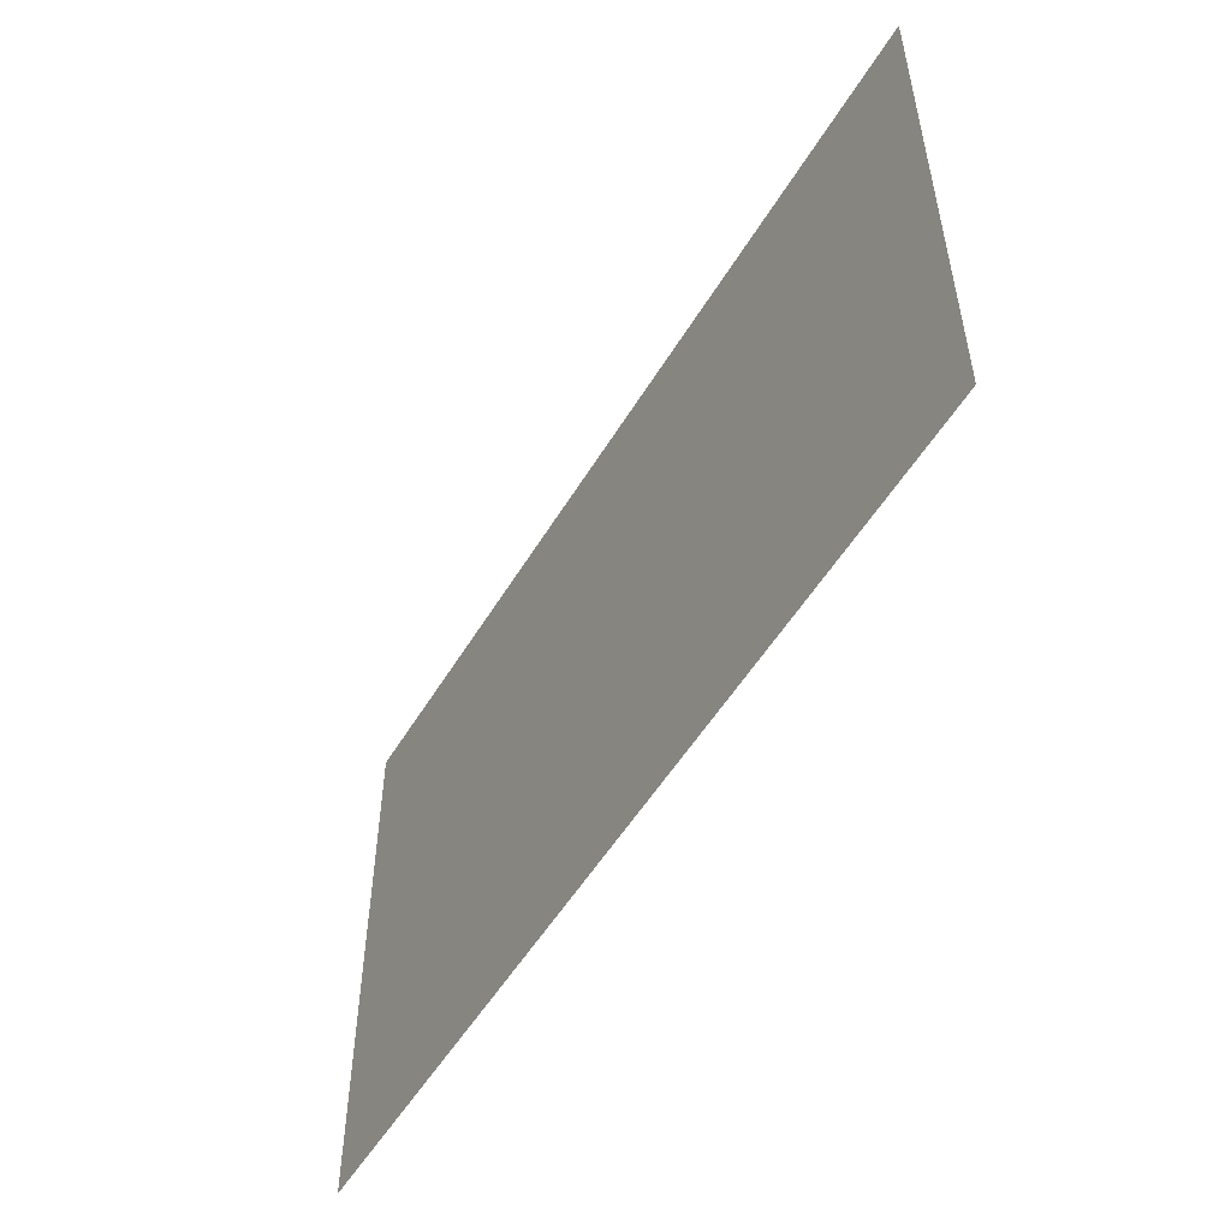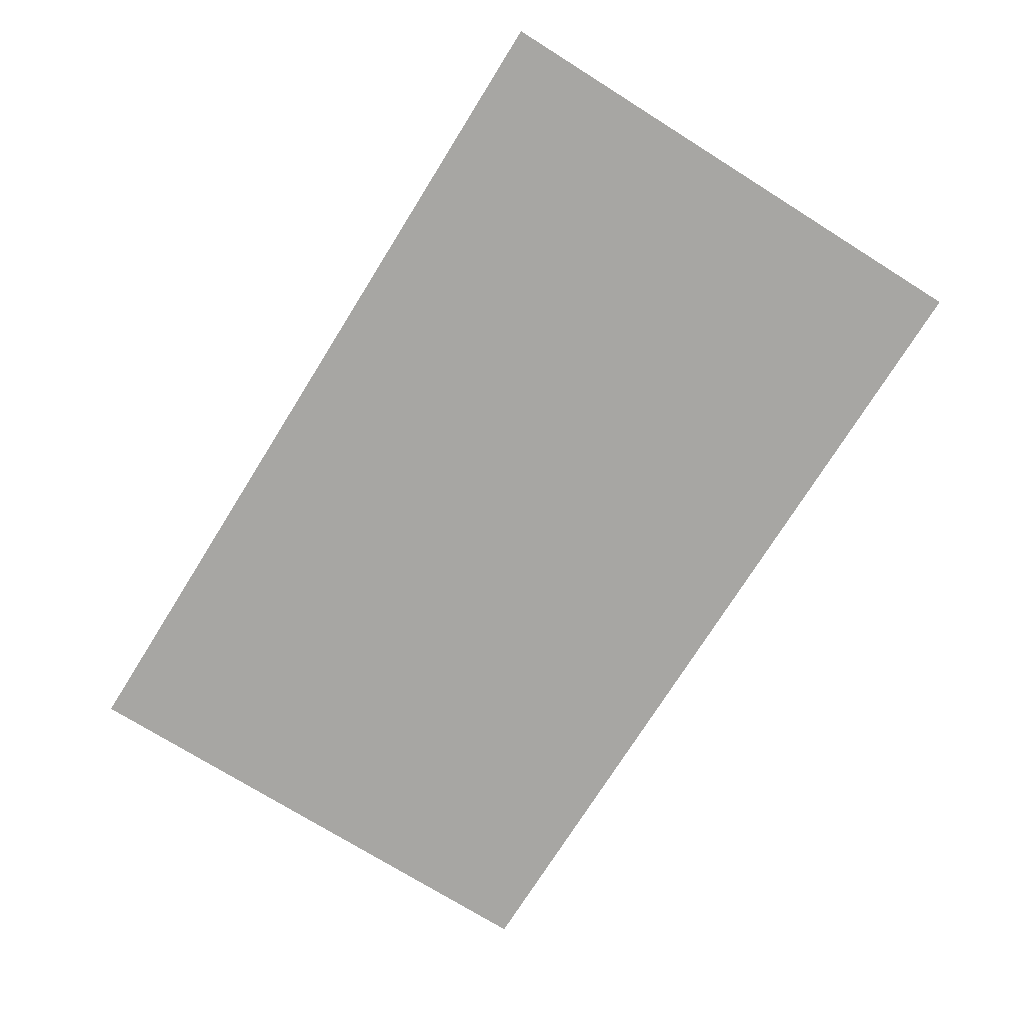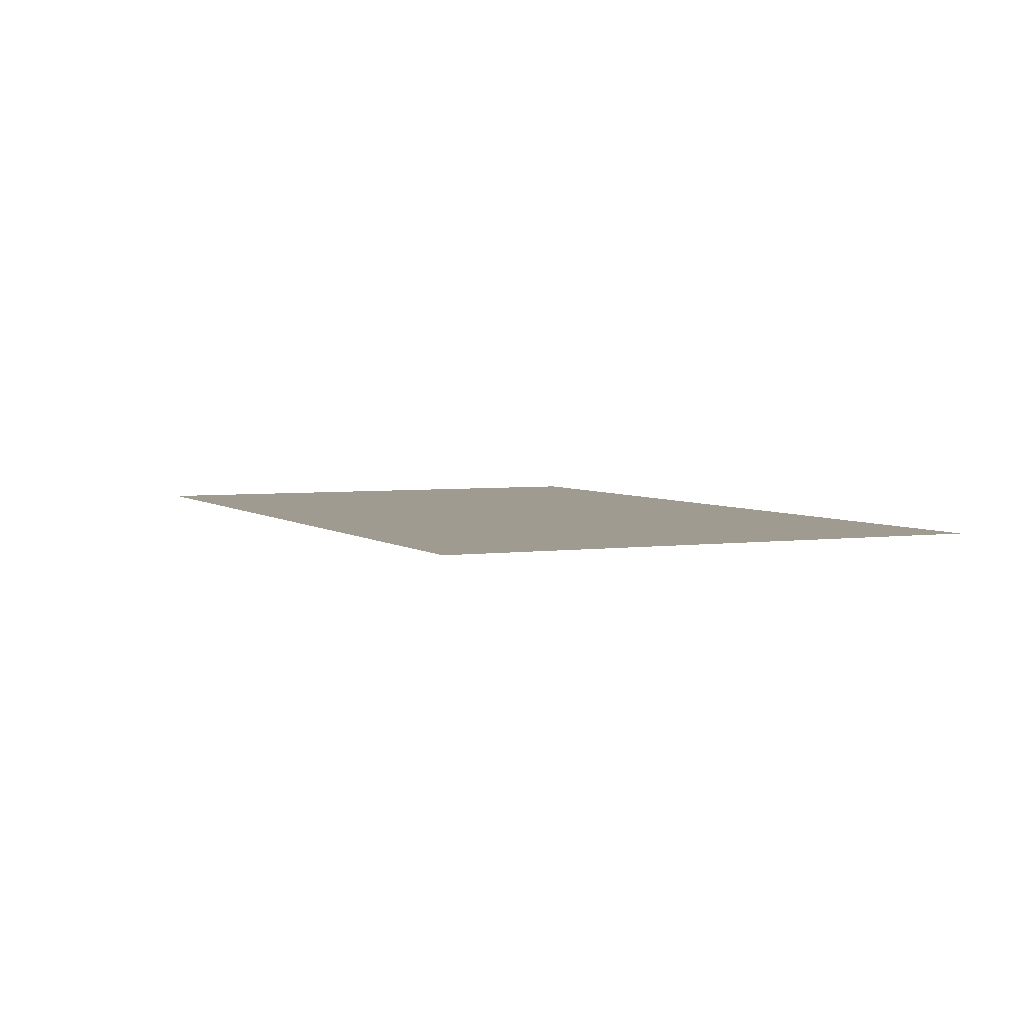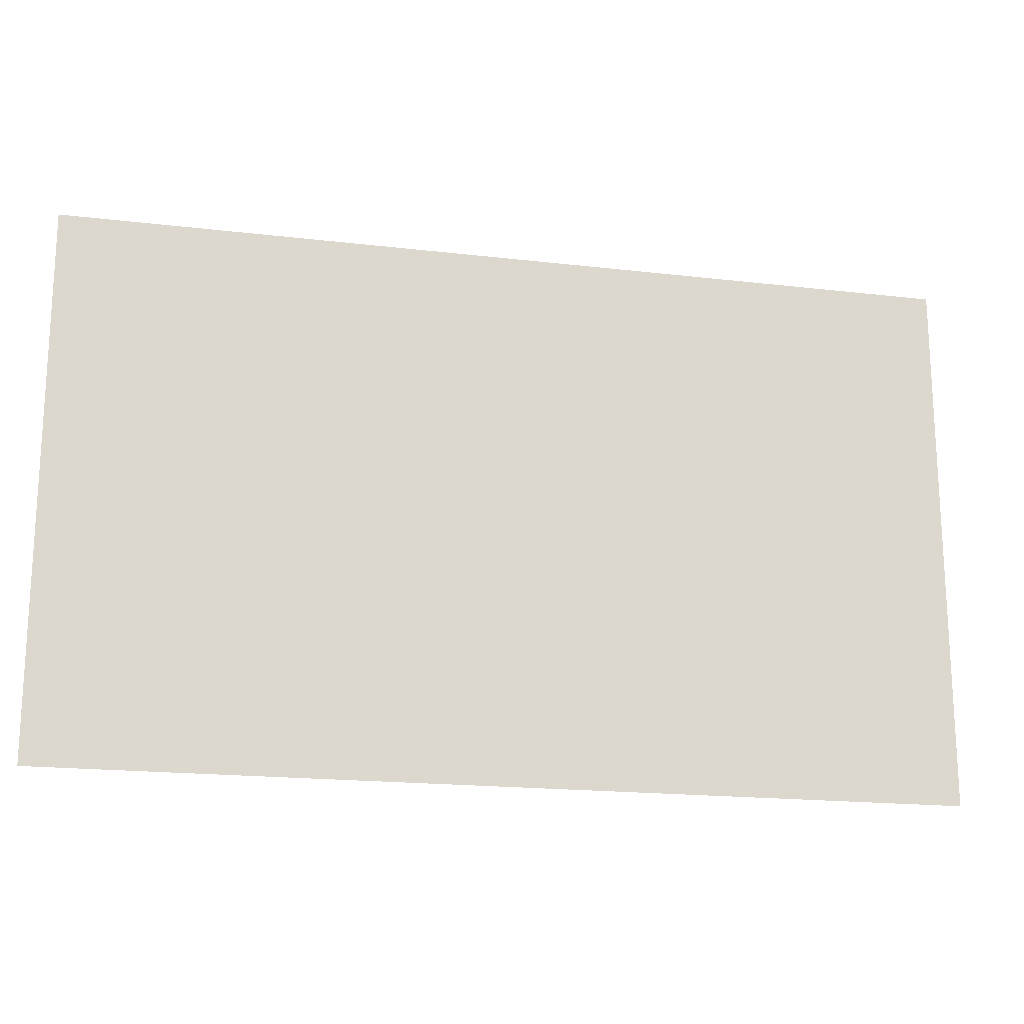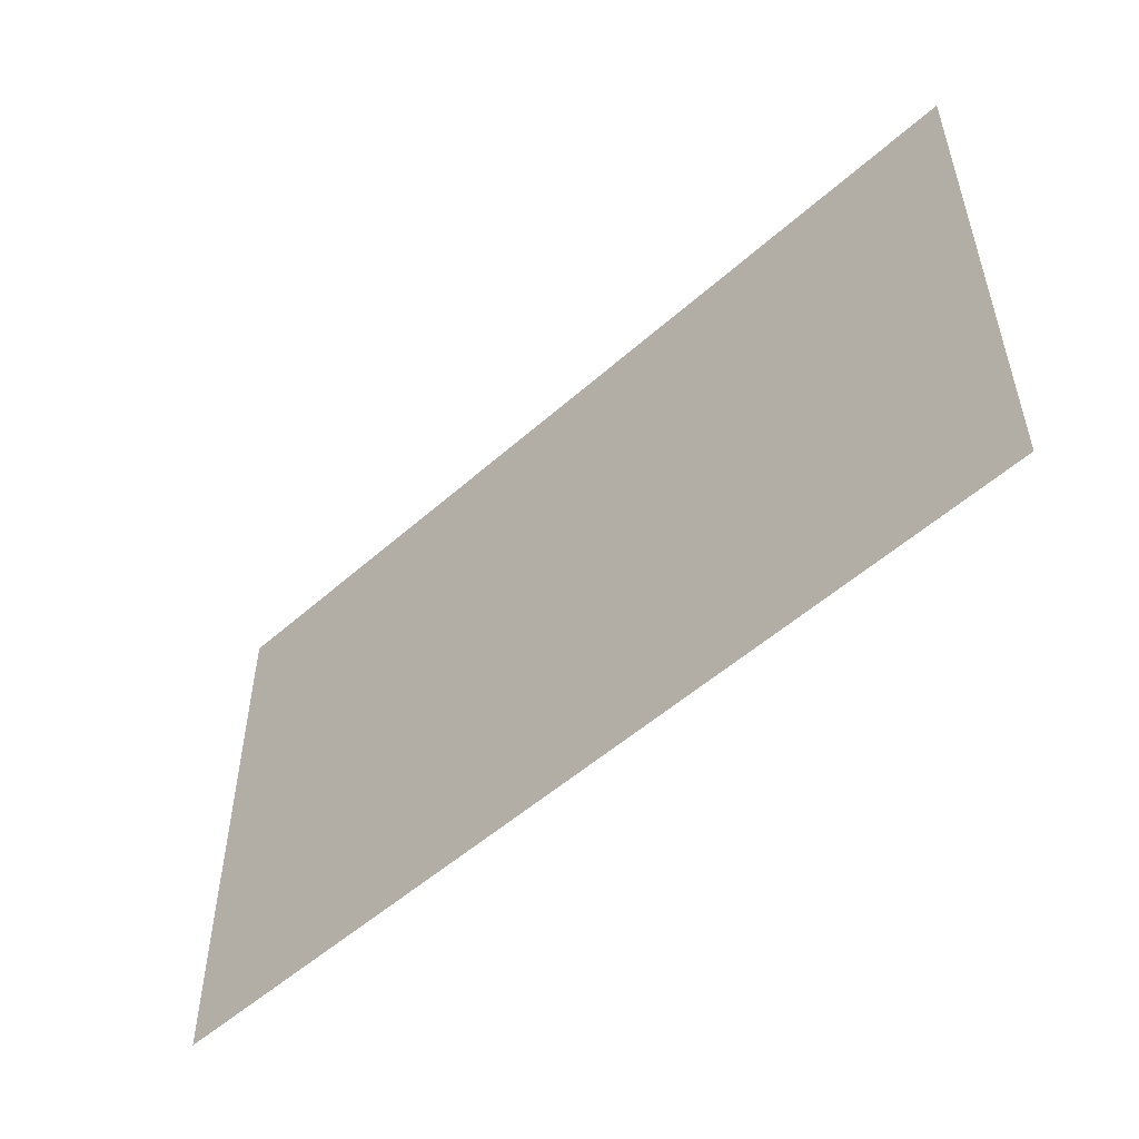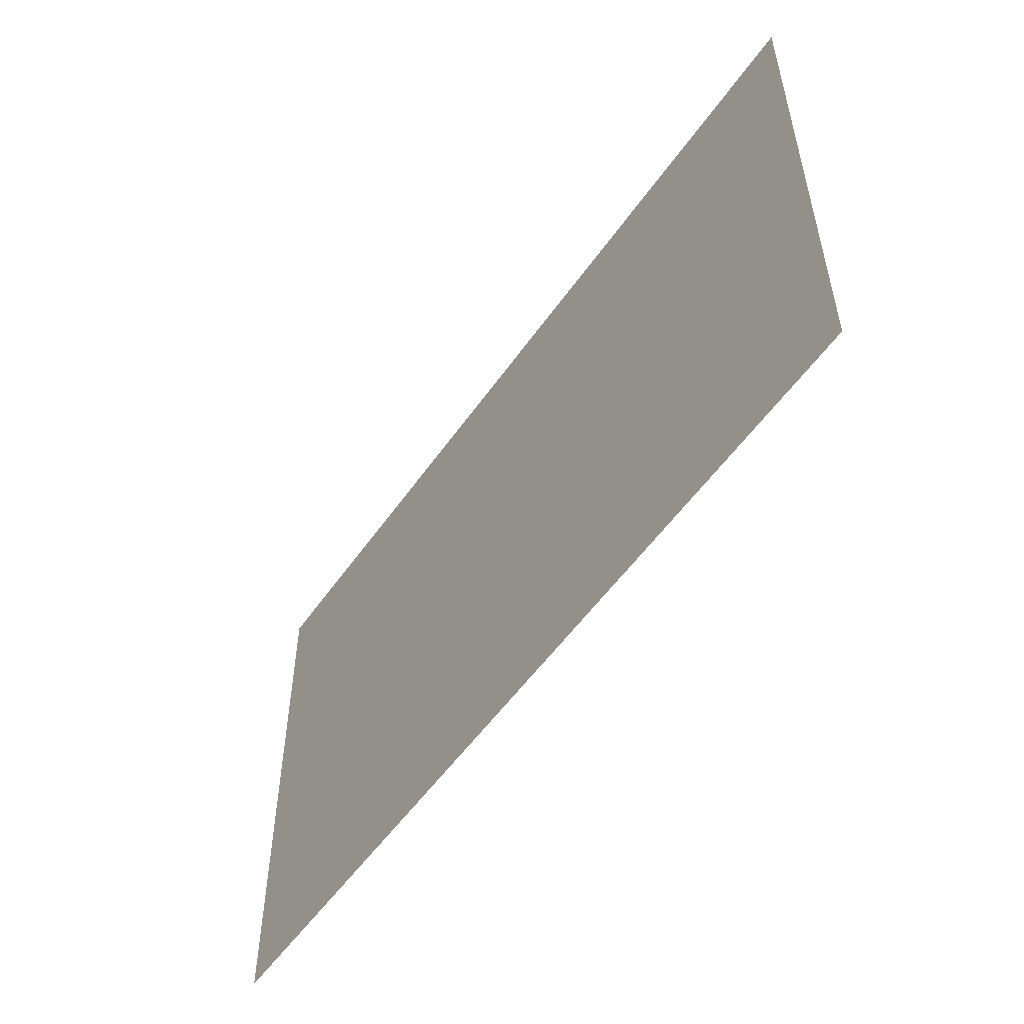
<metadata>
{"format":"obj","ext":"obj","renderer":"f3d","projection":"perspective","resolution":1024,"background":"white","views":[{"elev":-52.7,"azim":-120.3,"up":"+Y"},{"elev":-74.1,"azim":58.0,"up":"+Z"},{"elev":4.0,"azim":65.4,"up":"+Z"},{"elev":-18.2,"azim":-12.9,"up":"+Y"},{"elev":-52.6,"azim":43.7,"up":"+Y"},{"elev":-53.3,"azim":-124.0,"up":"+Y"}]}
</metadata>
<code>
v -2.5 -1.5 0
v -2.5 -1.141 0
v -1.281 -1.031 0
v -1.188 -1.5 0
v 0.1875 -1.148 0
v 0.1875 -1.5 0
v 1.555 -1.102 0
v 1.469 -1.5 0
v 2.5 -1.141 0
v 2.5 -1.5 0
v -2.5 -0.7891 0
v -1.305 -0.5703 0
v 0.1875 -0.7891 0
v 1.477 -0.6797 0
v 2.5 -0.7891 0
v -2.5 -0.2109 0
v -1.297 -0.07812 0
v 0.1953 -0.3984 0
v 1.516 -0.2109 0
v 2.5 -0.3203 0
v -2.5 0.1484 0
v -2.5 0.5938 0
v -1.336 0.75 0
v -1.344 0.375 0
v 0.4297 0.02344 0
v 1.695 0.2422 0
v 2.5 0.1484 0
v -2.5 0.9219 0
v -2.5 1.203 0
v -1.258 1.336 0
v -1.383 1.094 0
v 0.2812 0.8438 0
v 0.2578 0.4297 0
v 1.609 0.5547 0
v 2.5 0.5938 0
v -2.5 1.5 0
v -1.188 1.5 0
v 0.1875 1.5 0
v 0.1875 1.203 0
v 1.555 1.18 0
v 1.578 0.9141 0
v 2.5 0.9219 0
v 1.469 1.5 0
v 2.5 1.5 0
v 2.5 1.203 0
f 1 2 3
f 1 3 4
f 4 3 5
f 4 5 6
f 6 5 7
f 6 7 8
f 8 7 9
f 8 9 10
f 2 11 12
f 2 12 3
f 3 12 13
f 3 13 5
f 5 13 14
f 5 14 7
f 7 14 15
f 7 15 9
f 11 16 17
f 11 17 12
f 12 17 18
f 12 18 13
f 13 18 19
f 13 19 14
f 14 19 20
f 14 20 15
f 21 22 23
f 21 23 24
f 21 24 16
f 16 24 17
f 17 24 25
f 17 25 18
f 18 25 26
f 18 26 19
f 19 26 27
f 19 27 20
f 28 29 30
f 28 30 31
f 28 31 22
f 22 31 23
f 23 31 32
f 23 32 33
f 23 33 24
f 24 33 25
f 25 33 34
f 25 34 26
f 26 34 35
f 26 35 27
f 29 36 37
f 29 37 30
f 30 37 38
f 30 38 39
f 30 39 31
f 31 39 32
f 32 39 40
f 32 40 41
f 32 41 33
f 33 41 34
f 34 41 42
f 34 42 35
f 39 38 43
f 39 43 40
f 40 43 44
f 40 44 45
f 40 45 41
f 41 45 42

</code>
